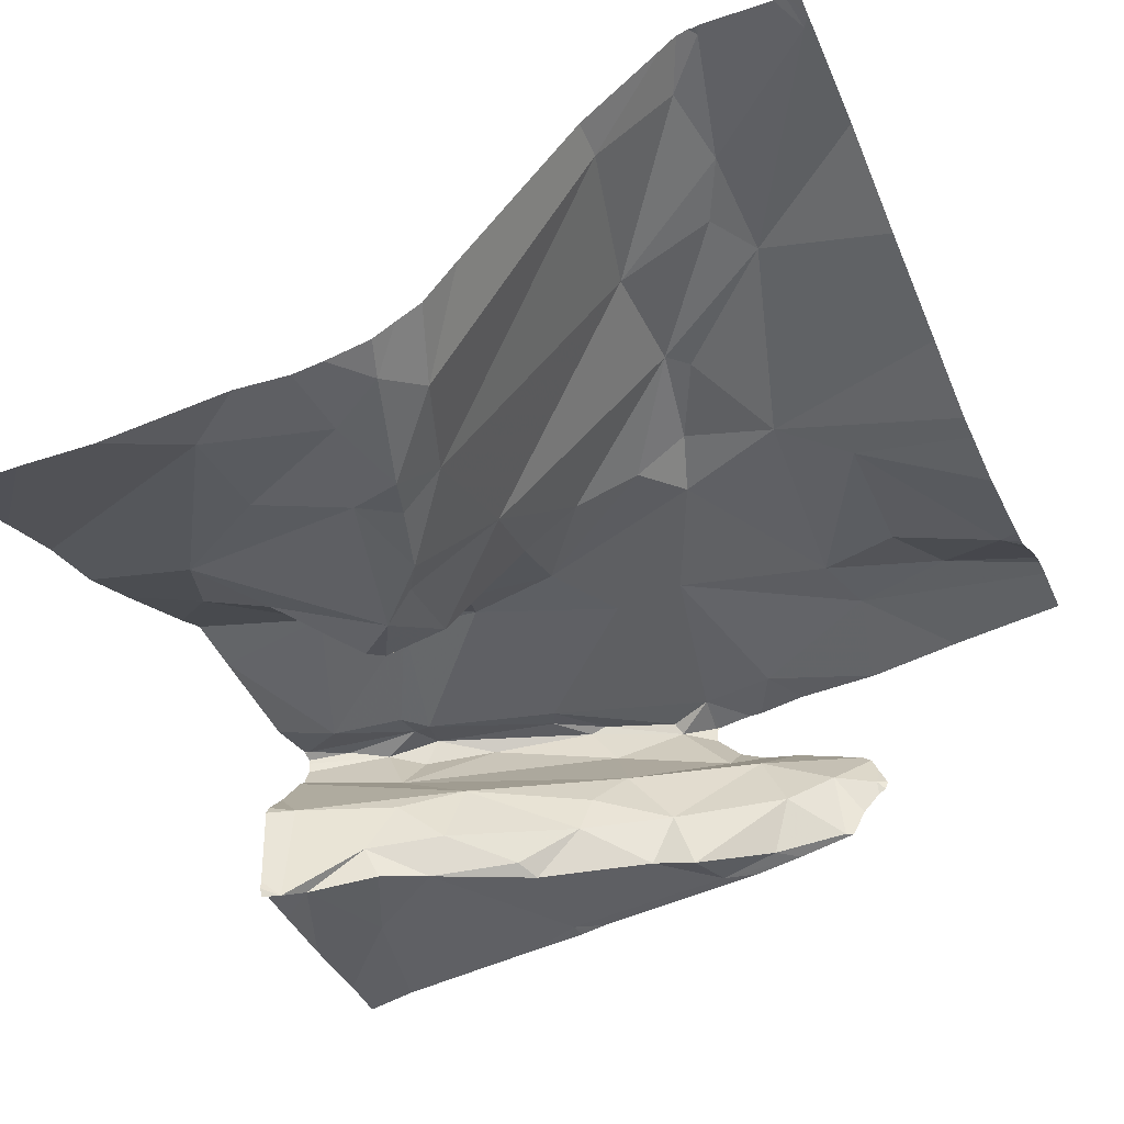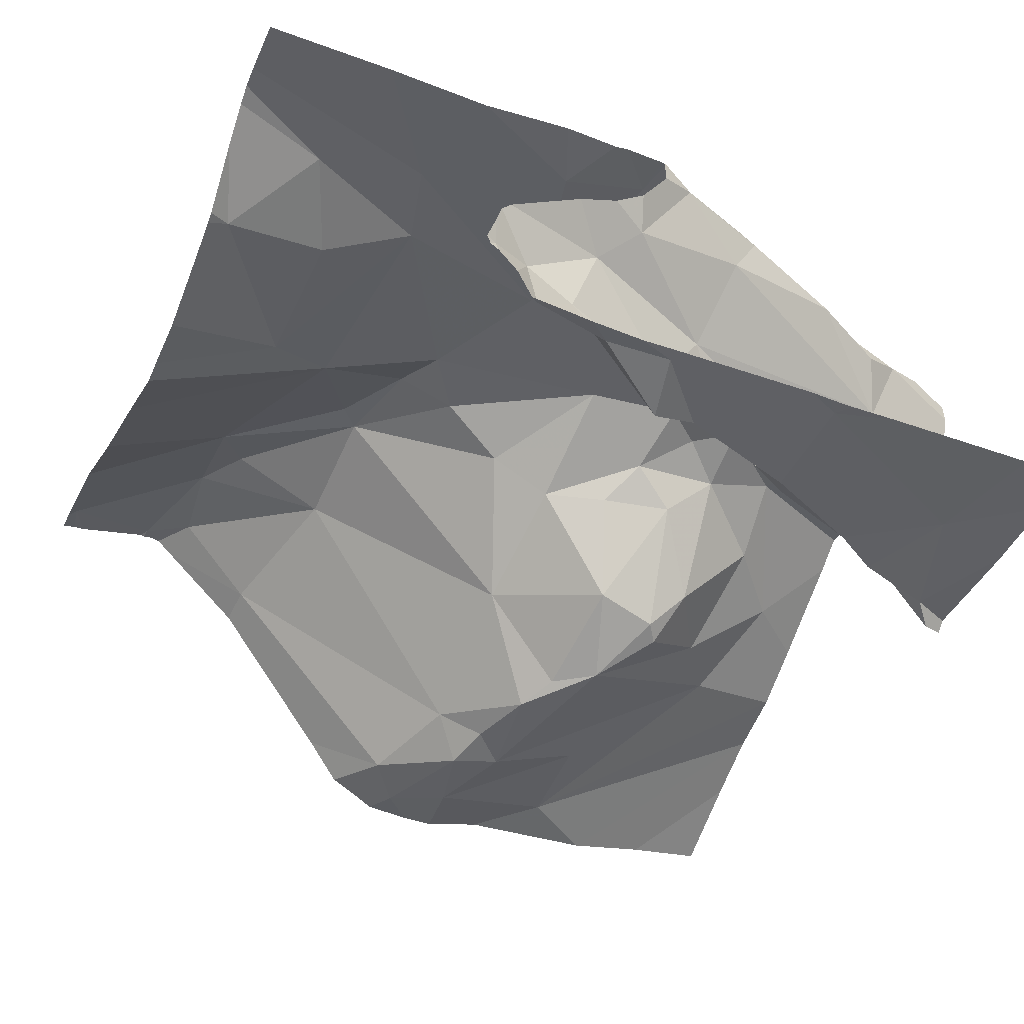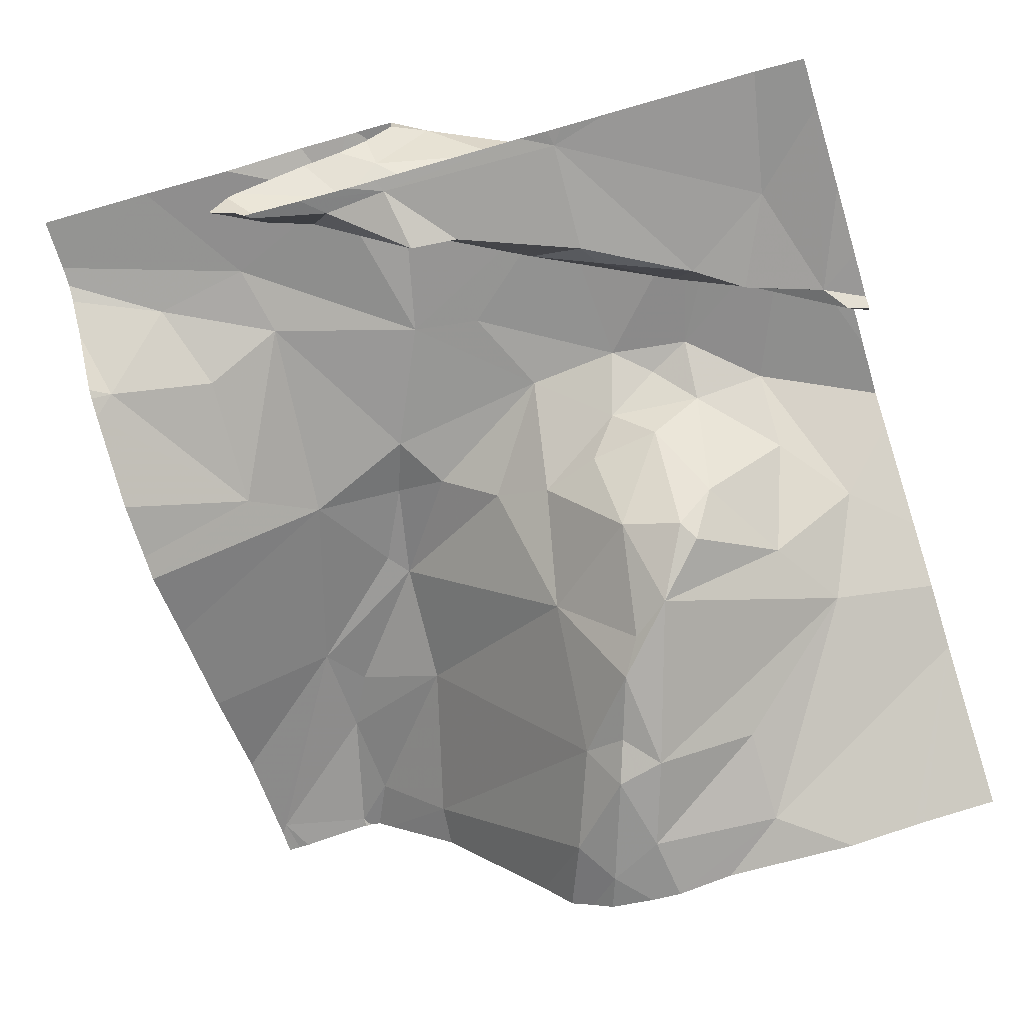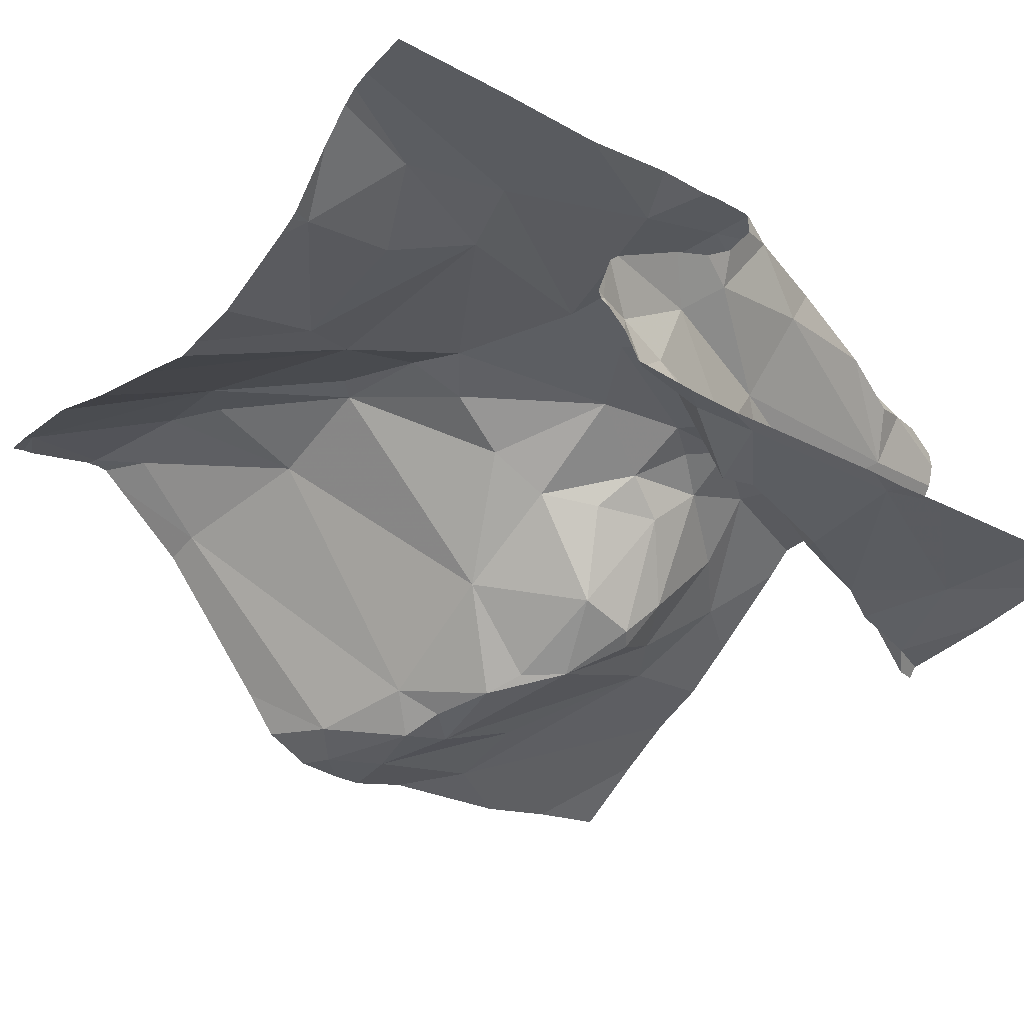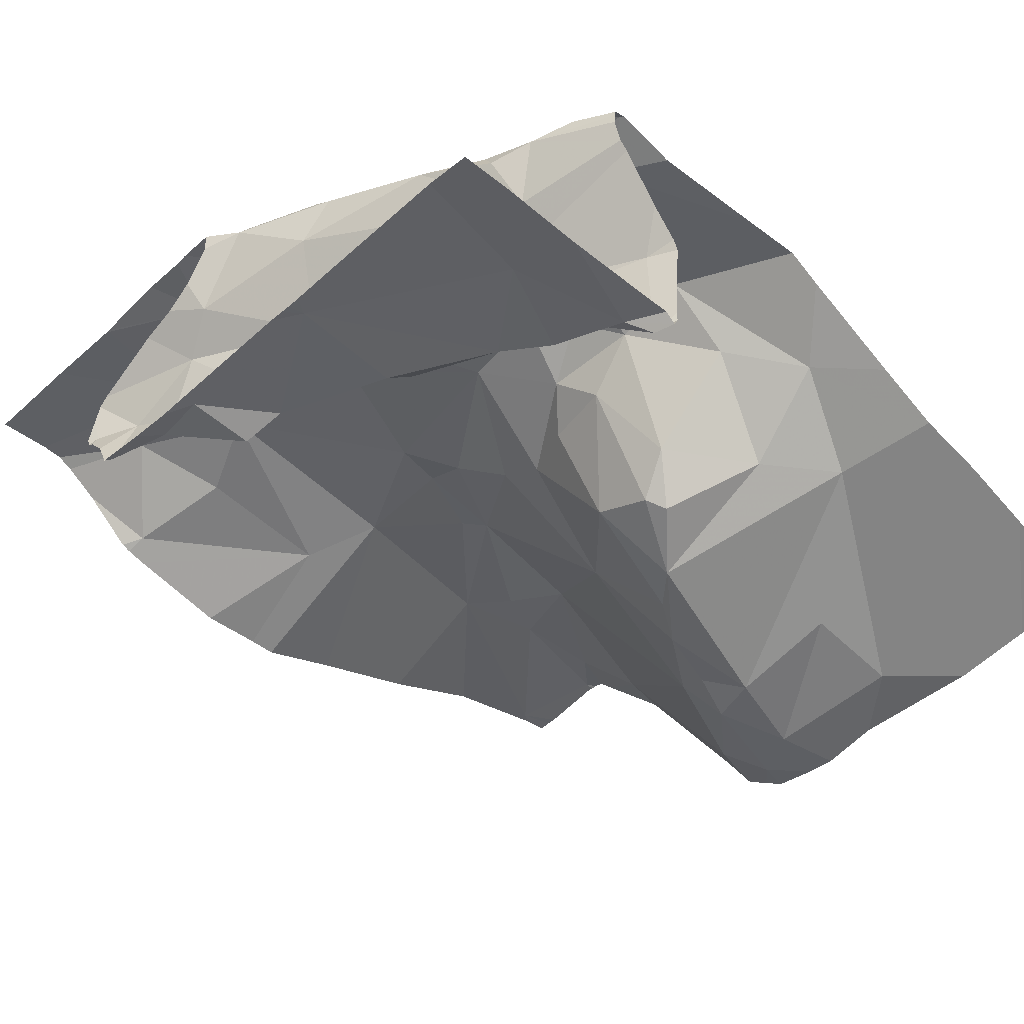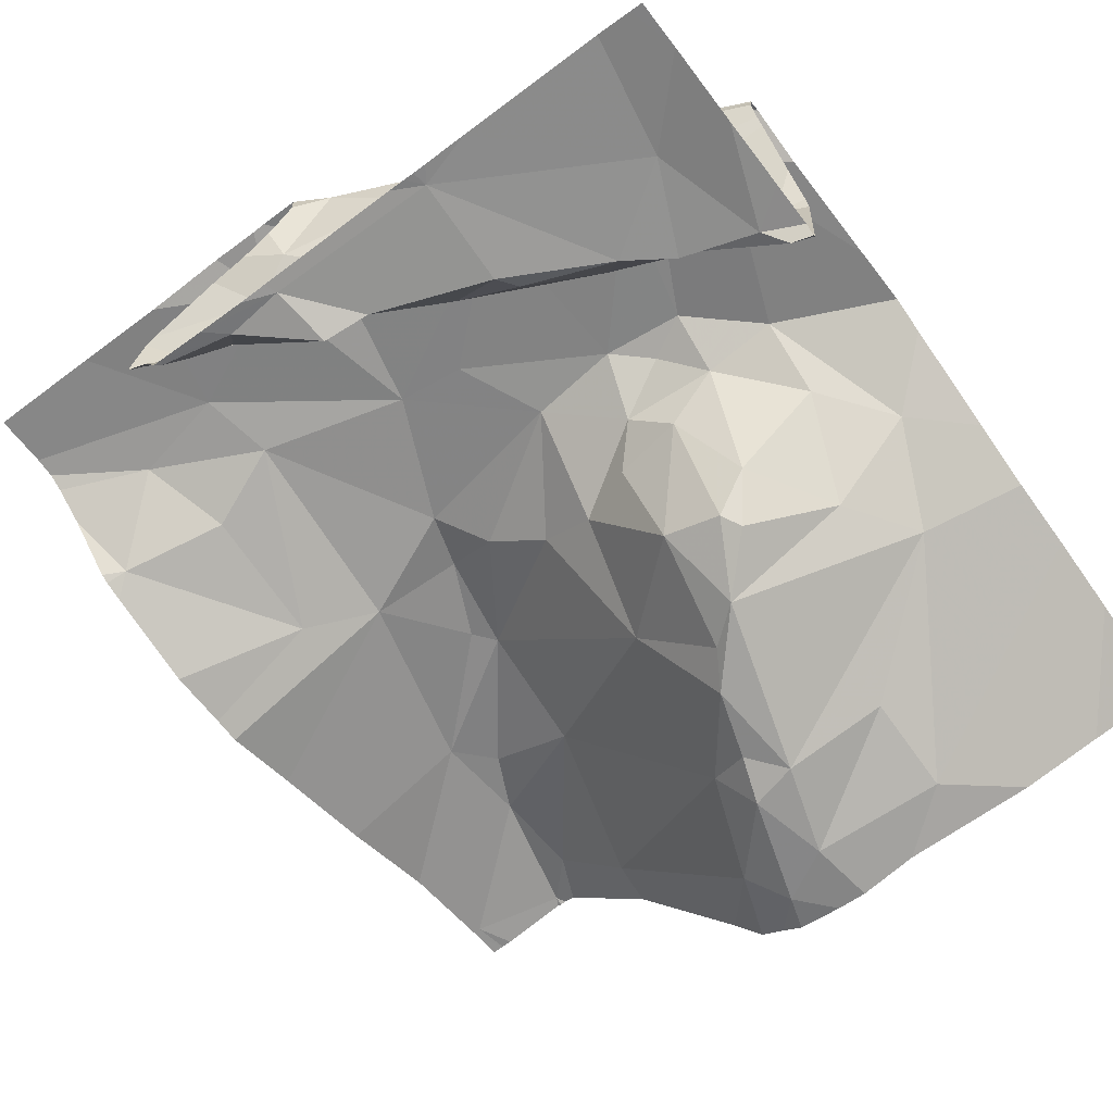
<metadata>
{"format":"obj","ext":"obj","renderer":"f3d","projection":"perspective","resolution":1024,"background":"white","views":[{"elev":-49.6,"azim":24.1,"up":"+Z"},{"elev":-34.9,"azim":157.5,"up":"+Z"},{"elev":-66.4,"azim":-163.0,"up":"+Z"},{"elev":-27.8,"azim":144.9,"up":"+Z"},{"elev":-41.8,"azim":-131.1,"up":"+Z"},{"elev":-63.6,"azim":-142.1,"up":"+Z"}]}
</metadata>
<code>
v -31.2 249.3 503.6
v -31.1 249.6 503.7
v -30.96 249.4 503.6
v -31.46 250.3 503.6
v -31.42 250.3 503.7
v -31.09 249.9 503.6
v -30.98 250.1 503.6
v -31.39 249.3 503.3
v -31.37 249.3 503.3
v -31.62 250.3 503.4
v -31.48 250.2 503.4
v -31.62 250.2 503.4
v -31.17 249.8 503.6
v -31.42 249.3 503.3
v -31.1 250 503.6
v -31.65 249.8 503.4
v -31.68 249.8 503.4
v -31.33 249.3 503.4
v -31.43 249.4 503.3
v -31.4 249.4 503.3
v -31.21 250.3 503.5
v -31.5 249.4 503.3
v -31.48 249.5 503.3
v -31.53 249.5 503.3
v -31.65 249.5 503.3
v -31.22 250.3 503.5
v -31.36 250.3 503.6
v -31.52 249.6 503.3
v -31.49 249.6 503.3
v -31.44 249.5 503.3
v -31.65 249.4 503.3
v -31.56 250.2 503.4
v -31.59 249.7 503.3
v -31.26 250.3 503.5
v -31.42 250.3 503.4
v -31.61 250.3 503.4
v -31.21 250.3 503.7
v -31.22 250.3 503.5
v -31.55 249.7 503.3
v -31.45 249.7 503.4
v -31.63 249.8 503.4
v -31.2 249.4 503.6
v -31.48 249.8 503.5
v -31.56 249.8 503.4
v -31.39 250.3 503.6
v -31.25 249.6 503.6
v -31.21 250.3 503.7
v -31.79 249.6 503.4
v -31.42 250.3 503.7
v -31.59 250.3 503.4
v -31.07 249.4 503.7
v -31.41 249.8 503.6
v -31.25 249.7 503.6
v -31.34 249.8 503.6
v -31.63 249.9 503.5
v -31.69 249.9 503.6
v -31.23 249.7 503.7
v -31.28 249.8 503.7
v -31.14 249.6 503.7
v -31.12 249.4 503.6
v -31.47 249.3 503.3
v -31.11 249.5 503.7
v -31.74 249.7 503.4
v -31.5 249.9 503.6
v -31.58 249.9 503.6
v -31.55 249.8 503.5
v -31.6 249.9 503.6
v -31.64 249.9 503.6
v -31.69 249.9 503.6
v -31.74 250.1 503.6
v -31.59 250.2 503.6
v -31.47 250.3 503.7
v -31.42 250.2 503.7
v -31.54 250.2 503.6
v -31.57 250.2 503.6
v -31.6 250.2 503.6
v -31.55 250.2 503.7
v -31.51 250.2 503.5
v -31.78 250.1 503.5
v -31.69 250.2 503.6
v -31.4 250.3 503.6
v -31.45 250.2 503.4
v -31.32 250.3 503.5
v -31.35 250.3 503.5
v -31.21 250.3 503.7
v -31.5 249.3 503.3
v -31.75 250.1 503.6
v -31.06 250.1 503.7
v -31.57 249.3 503.3
v -31.07 249.3 503.7
v -31.3 249.9 503.6
v -31.37 250 503.6
v -31.19 250.1 503.6
v -31.18 250.2 503.7
v -31.33 250.2 503.7
v -31.69 250.1 503.5
v -31.54 250.2 503.5
v -31.26 250.3 503.4
v -31.35 250.3 503.4
v -31.43 250.2 503.4
v -31.45 250 503.6
v -31.73 250.1 503.4
v -31.63 250.1 503.4
v -31.71 250.1 503.4
v -31.83 250.2 503.4
v -30.95 249.4 503.6
v -30.95 249.7 503.6
v -31.77 249.9 503.6
v -31.85 250 503.6
v -31.76 250.1 503.4
v -30.95 249.8 503.5
v -31.62 250.3 503.4
v -31.77 250.1 503.6
v -30.95 250.1 503.6
v -31.88 250 503.4
v -31.76 250.1 503.6
v -31.9 250.1 503.6
v -30.95 250.1 503.6
v -31.86 250.1 503.6
v -31.81 250.1 503.6
v -30.95 249.9 503.5
v -31.86 250 503.3
v -31.78 250.1 503.3
v -31.79 250.1 503.4
v -31.84 249.7 503.5
v -30.95 249.9 503.5
v -31.77 250.1 503.6
v -31.89 250 503.3
v -31.77 249.8 503.5
v -30.95 250.1 503.6
v -30.95 250.2 503.7
v -30.95 249.5 503.6
v -30.95 249.4 503.6
v -30.95 249.6 503.6
v -31.91 249.6 503.4
v -31.91 249.5 503.4
v -31.91 250.2 503.4
v -31.91 249.4 503.4
v -31.91 249.9 503.6
v -31.91 249.8 503.6
v -31.91 250 503.5
v -31.91 250 503.5
v -31.91 249.7 503.5
v -31.91 250 503.4
v -31.91 250.1 503.6
v -31.91 250.1 503.6
v -31.91 250.1 503.6
v -31.91 250.1 503.6
v -31.91 250.1 503.6
v -31.91 250 503.6
v -31.91 250.1 503.6
v -31.91 250.1 503.6
v -31.91 250.1 503.6
v -31.91 250 503.3
v -31.91 249.8 503.6
v -31.42 250.3 503.6
v -31.91 250 503.3
v -31.91 250 503.3
v -31.91 250.1 503.3
v -31.91 250 503.3
v -31.91 250.2 503.3
v -30.95 250.2 503.6
v -30.95 250.2 503.7
v -30.95 250.2 503.7
v -31.08 249.3 503.7
v -31.73 249.3 503.3
v -30.97 249.3 503.6
v -30.98 249.3 503.6
v -31.11 249.3 503.6
v -31.06 249.3 503.7
v -31.09 249.3 503.7
v -31.82 249.3 503.3
v -31.81 249.3 503.3
v -30.95 249.3 503.6
v -30.96 249.3 503.6
v -31.91 249.3 503.3
v -31.23 250.3 503.5
v -31.22 250.3 503.5
v -31.26 250.3 503.4
v -31.24 250.3 503.4
v -31.22 250.3 503.5
v -31.42 250.3 503.4
v -31.21 250.3 503.5
v -31.32 250.3 503.6
v -31.09 250.3 503.7
v -31.3 250.3 503.7
v -31.2 250.3 503.7
v -31.42 250.3 503.7
v -31.2 250.3 503.7
v -31.36 250.3 503.7
v -31.37 250.3 503.7
v -31.27 250.3 503.4
v -31.33 250.3 503.4
v -31.38 250.3 503.4
v -31.63 250.3 503.4
v -31.68 250.3 503.4
v -31.85 250.3 503.4
v -31.89 250.3 503.4
v -30.95 250.3 503.7
v -31.91 250.3 503.4
v -31 250.3 503.7
f 63 16 17
f 1 20 18
f 2 3 106
f 180 34 26
f 167 3 168
f 156 5 49
f 7 15 6
f 74 75 4
f 5 4 73
f 166 31 136
f 114 6 126
f 6 13 111
f 32 11 12
f 35 10 11
f 10 12 11
f 20 23 19
f 52 43 40
f 165 51 60
f 88 15 7
f 104 96 32
f 16 41 17
f 74 78 79
f 23 24 22
f 61 22 86
f 9 19 8
f 179 98 34
f 22 19 23
f 31 22 25
f 28 29 30
f 24 25 22
f 42 46 30
f 34 84 177
f 179 34 180
f 24 29 28
f 30 29 23
f 86 31 89
f 24 28 33
f 11 32 82
f 28 39 33
f 24 23 29
f 38 34 178
f 35 100 99
f 50 35 182
f 100 82 83
f 78 82 97
f 178 34 177
f 12 10 102
f 28 30 40
f 40 44 39
f 28 40 39
f 16 33 41
f 20 30 23
f 20 42 30
f 44 40 43
f 41 44 55
f 177 84 184
f 40 30 46
f 13 2 134
f 33 39 44
f 48 25 24
f 17 55 56
f 63 48 33
f 48 24 33
f 112 10 36
f 13 58 57
f 52 40 53
f 54 52 53
f 58 54 53
f 46 42 60
f 56 55 65
f 2 13 57
f 53 59 2
f 53 57 58
f 59 62 2
f 53 2 57
f 165 60 171
f 60 51 62
f 36 10 50
f 51 3 62
f 60 42 169
f 168 51 170
f 16 63 33
f 44 43 66
f 43 52 64
f 64 65 43
f 65 66 43
f 55 44 66
f 64 67 65
f 65 67 68
f 69 68 67
f 69 67 70
f 70 67 71
f 70 71 76
f 92 73 71
f 56 65 68
f 75 76 77
f 72 4 77
f 72 73 4
f 72 71 73
f 80 75 74
f 80 79 127
f 76 75 87
f 77 71 72
f 96 79 78
f 80 74 79
f 81 4 156
f 81 74 4
f 84 83 82
f 84 81 27
f 185 131 201
f 95 85 47
f 92 94 95
f 87 70 76
f 88 7 162
f 50 10 35
f 58 13 91
f 58 91 54
f 92 91 93
f 52 54 64
f 91 92 64
f 93 91 13
f 6 15 93
f 92 101 64
f 93 15 88
f 131 88 164
f 94 93 88
f 95 73 92
f 92 93 94
f 60 62 46
f 74 81 78
f 85 94 185
f 56 68 69
f 34 38 26
f 73 95 190
f 94 85 95
f 87 75 80
f 71 77 76
f 97 32 96
f 96 78 97
f 75 77 4
f 71 67 101
f 32 97 82
f 78 81 84
f 188 73 191
f 99 98 192
f 98 99 83
f 35 99 193
f 12 103 32
f 100 11 82
f 101 67 64
f 71 101 92
f 65 55 66
f 59 46 62
f 103 12 102
f 59 53 46
f 46 53 40
f 54 91 64
f 2 62 3
f 13 6 93
f 44 41 33
f 82 78 84
f 98 83 34
f 83 99 100
f 35 11 100
f 102 104 103
f 32 103 104
f 34 83 84
f 90 51 165
f 17 41 55
f 31 48 135
f 105 10 196
f 48 31 25
f 166 136 173
f 108 109 139
f 108 69 109
f 110 96 104
f 124 110 104
f 135 125 143
f 17 129 63
f 87 127 120
f 113 109 69
f 87 116 70
f 145 96 146
f 117 119 147
f 147 120 149
f 150 117 151
f 56 69 108
f 96 115 141
f 105 122 123
f 104 102 124
f 48 63 125
f 117 109 116
f 115 110 124
f 96 110 115
f 170 51 90
f 120 79 145
f 120 119 116
f 127 79 120
f 116 119 117
f 116 87 120
f 87 80 127
f 70 116 113
f 113 116 109
f 70 113 69
f 26 38 21
f 144 128 154
f 129 108 125
f 125 108 140
f 129 56 108
f 169 42 1
f 168 3 51
f 21 38 183
f 17 56 129
f 129 125 63
f 124 123 122
f 124 122 128
f 89 31 166
f 164 88 163
f 102 10 105
f 123 124 102
f 122 105 137
f 163 88 162
f 158 122 160
f 162 7 118
f 128 115 124
f 123 102 105
f 135 48 125
f 136 31 135
f 131 94 88
f 137 105 198
f 14 19 61
f 136 138 172
f 8 19 14
f 107 13 134
f 139 109 150
f 140 108 139
f 27 81 45
f 141 115 142
f 45 81 156
f 118 7 130
f 142 115 144
f 9 20 19
f 143 125 155
f 121 6 111
f 144 115 128
f 145 79 96
f 111 13 107
f 86 22 31
f 146 96 141
f 126 6 121
f 147 119 120
f 148 117 147
f 114 7 6
f 149 120 152
f 150 109 117
f 37 85 187
f 61 19 22
f 151 117 153
f 130 7 114
f 152 120 145
f 133 3 167
f 153 117 148
f 18 20 9
f 154 128 157
f 155 125 140
f 157 128 158
f 134 2 132
f 47 85 37
f 158 128 122
f 132 2 106
f 159 122 161
f 160 122 159
f 106 3 133
f 161 122 137
f 1 42 20
f 171 60 169
f 49 5 188
f 172 138 176
f 173 136 172
f 174 133 175
f 175 133 167
f 156 4 5
f 181 38 178
f 182 35 194
f 183 38 181
f 184 84 27
f 185 94 131
f 186 95 47
f 187 85 189
f 188 5 73
f 189 85 185
f 190 95 186
f 191 73 190
f 192 98 179
f 193 99 192
f 194 35 193
f 195 10 112
f 196 10 195
f 197 105 196
f 198 105 197
f 200 137 198
f 201 131 199

</code>
